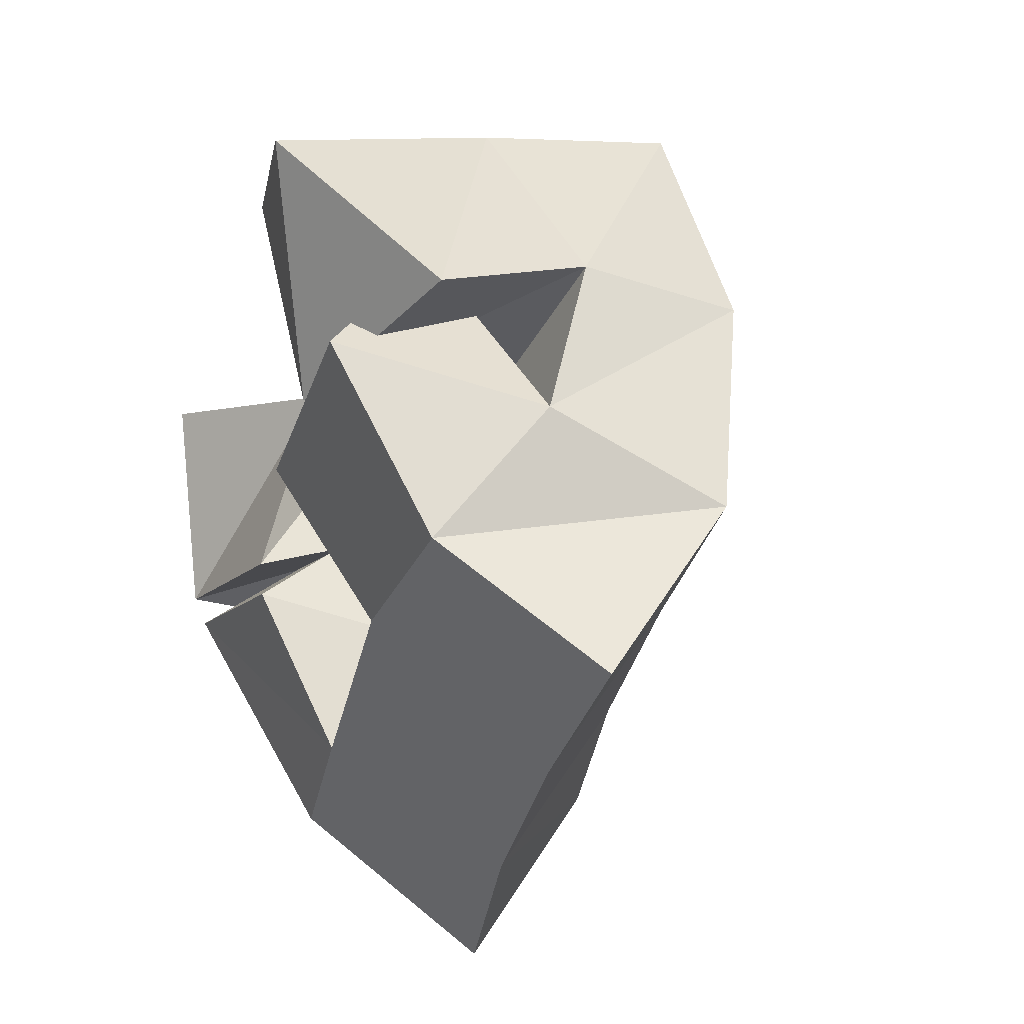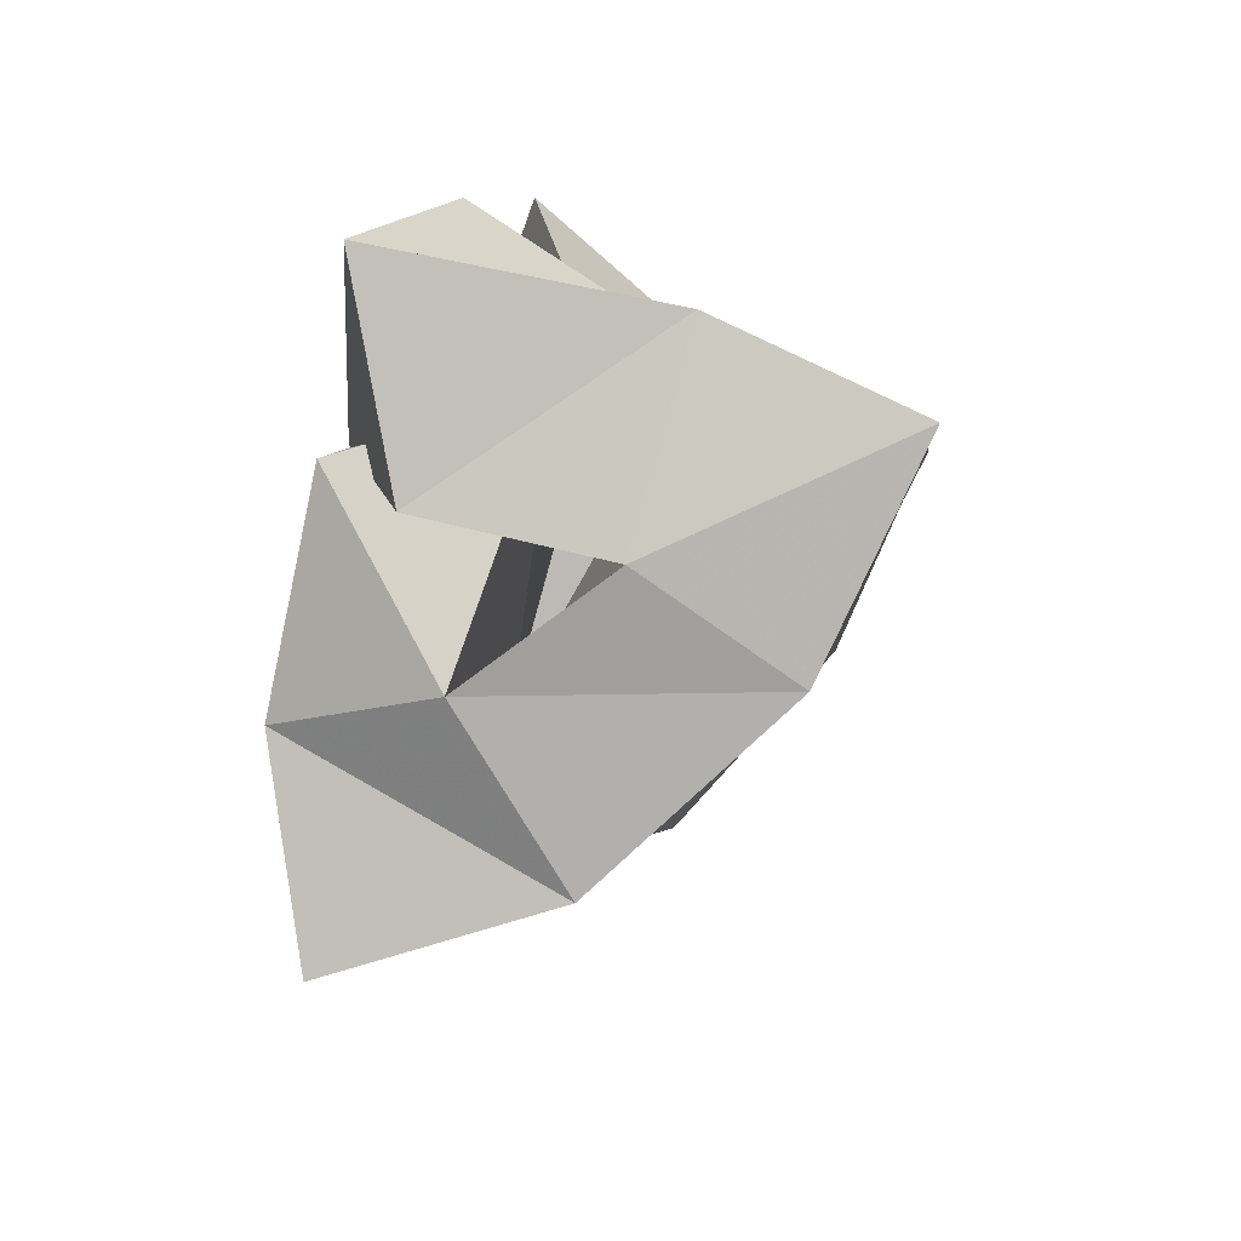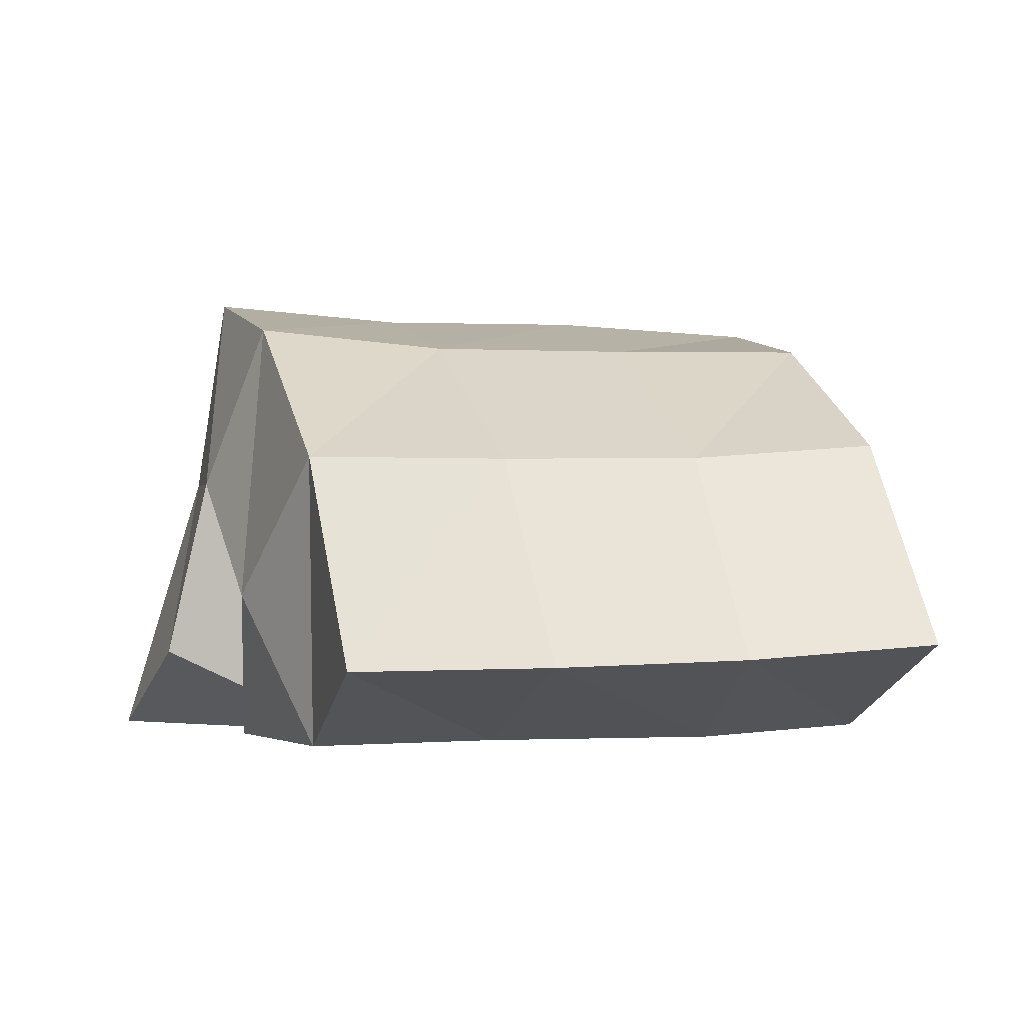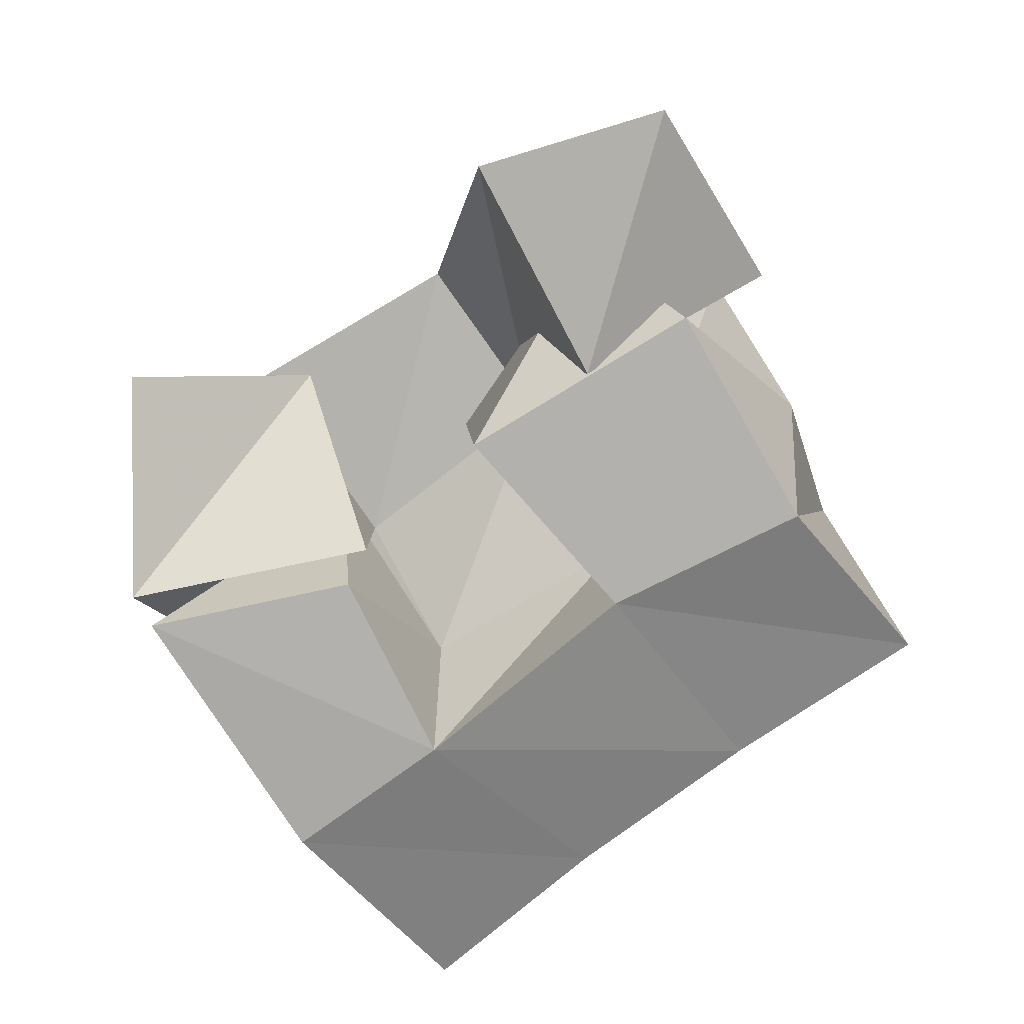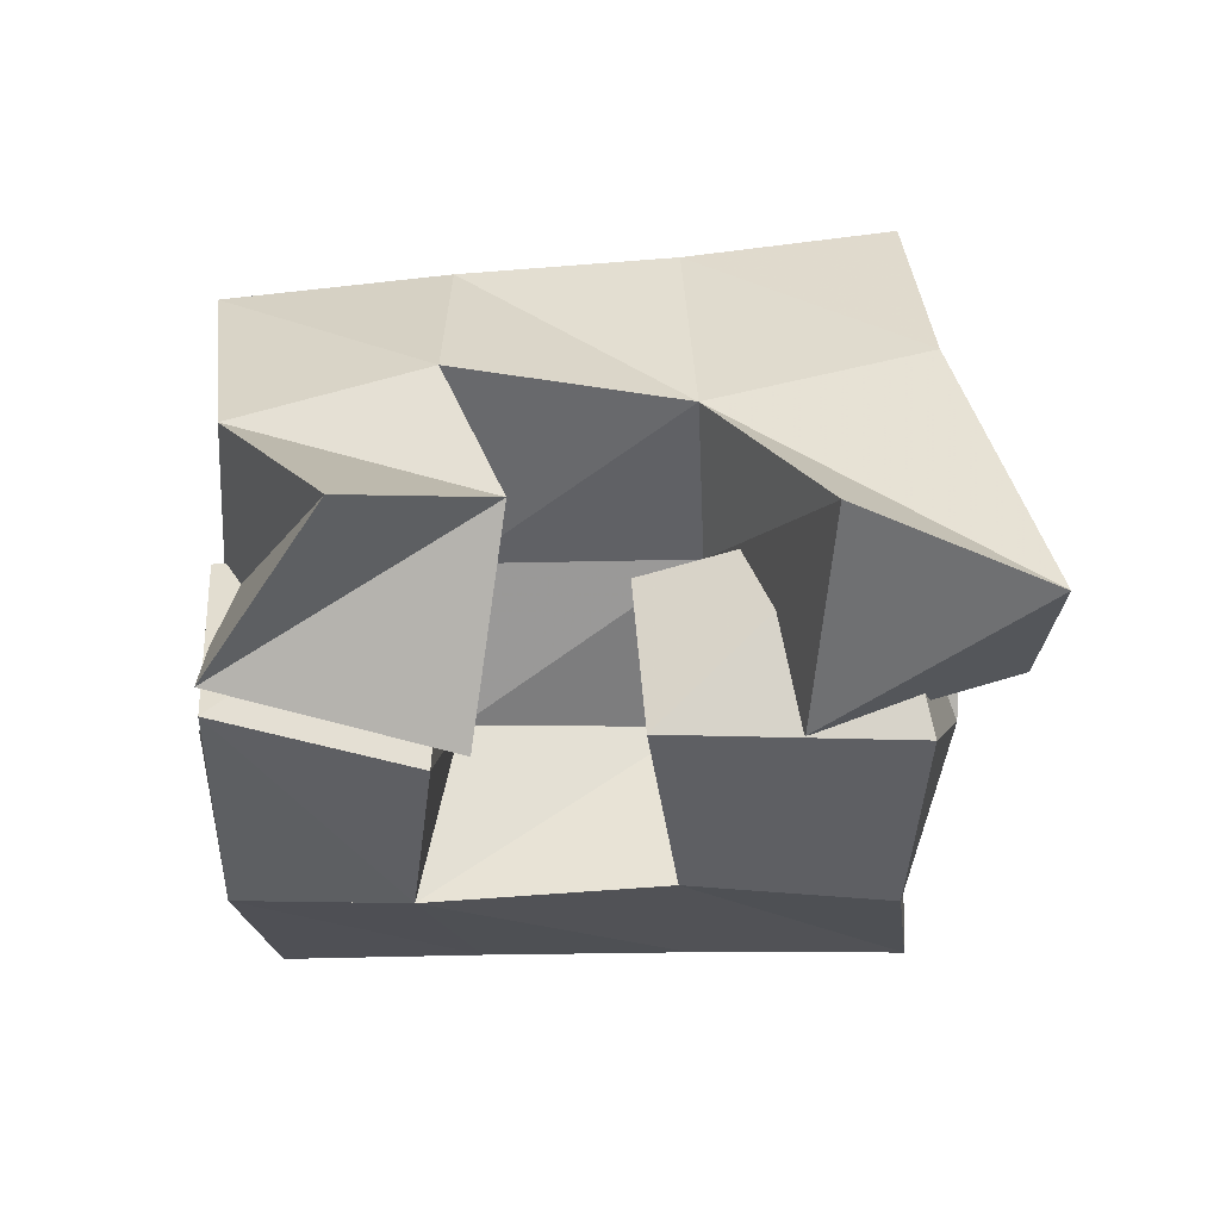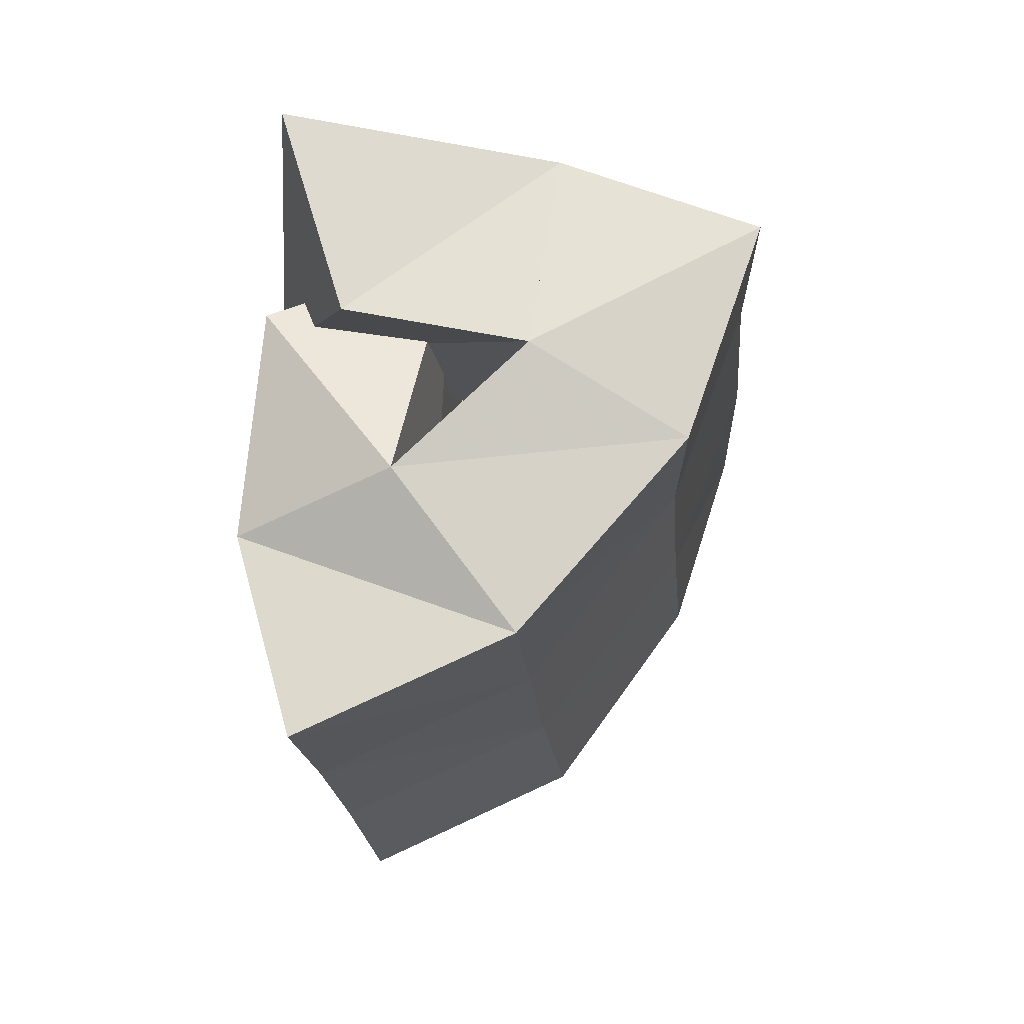
<metadata>
{"format":"obj","ext":"obj","renderer":"f3d","projection":"perspective","resolution":1024,"background":"white","views":[{"elev":29.6,"azim":57.2,"up":"+Z"},{"elev":65.5,"azim":104.7,"up":"+Z"},{"elev":-1.8,"azim":100.4,"up":"+Y"},{"elev":-79.2,"azim":-25.5,"up":"+Y"},{"elev":-41.8,"azim":-58.7,"up":"+Y"},{"elev":43.4,"azim":97.4,"up":"+Z"}]}
</metadata>
<code>
v 0.6247 0.111 0.1512
v 0.6342 0.1583 0.1137
v 0.6471 0.1007 0.1049
v 0.6707 0.1488 0.08936
v 0.6623 0.1337 0.1664
v 0.6511 0.1672 0.1562
v 0.6923 0.1 0.1394
v 0.6937 0.1564 0.1336
v 0.7027 0.1415 0.1708
v 0.7508 0.141 0.1579
v 0.7045 0.1 0.1731
v 0.7512 0.1 0.1532
v 0.711 0.1411 0.2241
v 0.7737 0.136 0.2107
v 0.7361 0.1 0.2213
v 0.7807 0.1 0.1906
v 0.6779 0.1133 0.2315
v 0.6803 0.1585 0.2003
v 0.7213 0.1 0.1997
v 0.7168 0.1535 0.1804
v 0.7108 0.1014 0.2619
v 0.6993 0.1661 0.2459
v 0.7506 0.1216 0.237
v 0.7463 0.1644 0.2286
v 0.6608 0.1499 0.09271
v 0.7008 0.1463 0.05929
v 0.6539 0.1 0.1007
v 0.7088 0.1024 0.06627
v 0.6837 0.151 0.1378
v 0.7216 0.1388 0.116
v 0.6919 0.1 0.13
v 0.7276 0.1 0.1019
v 0.6427 0.2109 0.1012
v 0.6879 0.2016 0.08242
v 0.665 0.2129 0.1485
v 0.7095 0.2004 0.1258
v 0.686 0.2122 0.1937
v 0.7323 0.1998 0.1703
v 0.7062 0.2152 0.2365
v 0.7551 0.203 0.2109
v 0.7336 0.1734 0.05993
v 0.7524 0.1697 0.1018
v 0.7751 0.1687 0.1451
v 0.7994 0.1683 0.1867
v 0.7573 0.1243 0.04332
v 0.7761 0.121 0.08668
v 0.7983 0.1197 0.1289
v 0.8237 0.1194 0.1713
f 1 2 4
f 3 1 4
f 2 6 8
f 4 2 8
f 6 5 7
f 8 6 7
f 5 1 3
f 7 5 3
f 8 7 3
f 4 8 3
f 2 1 5
f 6 2 5
f 9 10 12
f 11 9 12
f 10 14 16
f 12 10 16
f 14 13 15
f 16 14 15
f 13 9 11
f 15 13 11
f 16 15 11
f 12 16 11
f 10 9 13
f 14 10 13
f 17 18 20
f 19 17 20
f 18 22 24
f 20 18 24
f 22 21 23
f 24 22 23
f 21 17 19
f 23 21 19
f 24 23 19
f 20 24 19
f 18 17 21
f 22 18 21
f 25 26 28
f 27 25 28
f 26 30 32
f 28 26 32
f 30 29 31
f 32 30 31
f 29 25 27
f 31 29 27
f 32 31 27
f 28 32 27
f 26 25 29
f 30 26 29
f 2 33 34
f 4 2 34
f 33 35 36
f 34 33 36
f 35 6 8
f 36 35 8
f 6 2 4
f 8 6 4
f 36 8 4
f 34 36 4
f 33 2 6
f 35 33 6
f 6 35 36
f 8 6 36
f 35 37 38
f 36 35 38
f 37 18 20
f 38 37 20
f 18 6 8
f 20 18 8
f 38 20 8
f 36 38 8
f 35 6 18
f 37 35 18
f 18 37 38
f 20 18 38
f 37 39 40
f 38 37 40
f 39 22 24
f 40 39 24
f 22 18 20
f 24 22 20
f 40 24 20
f 38 40 20
f 37 18 22
f 39 37 22
f 4 34 41
f 26 4 41
f 34 36 42
f 41 34 42
f 36 8 30
f 42 36 30
f 8 4 26
f 30 8 26
f 42 30 26
f 41 42 26
f 34 4 8
f 36 34 8
f 8 36 42
f 30 8 42
f 36 38 43
f 42 36 43
f 38 20 10
f 43 38 10
f 20 8 30
f 10 20 30
f 43 10 30
f 42 43 30
f 36 8 20
f 38 36 20
f 20 38 43
f 10 20 43
f 38 40 44
f 43 38 44
f 40 24 14
f 44 40 14
f 24 20 10
f 14 24 10
f 44 14 10
f 43 44 10
f 38 20 24
f 40 38 24
f 26 41 45
f 28 26 45
f 41 42 46
f 45 41 46
f 42 30 32
f 46 42 32
f 30 26 28
f 32 30 28
f 46 32 28
f 45 46 28
f 41 26 30
f 42 41 30
f 30 42 46
f 32 30 46
f 42 43 47
f 46 42 47
f 43 10 12
f 47 43 12
f 10 30 32
f 12 10 32
f 47 12 32
f 46 47 32
f 42 30 10
f 43 42 10
f 10 43 47
f 12 10 47
f 43 44 48
f 47 43 48
f 44 14 16
f 48 44 16
f 14 10 12
f 16 14 12
f 48 16 12
f 47 48 12
f 43 10 14
f 44 43 14

</code>
